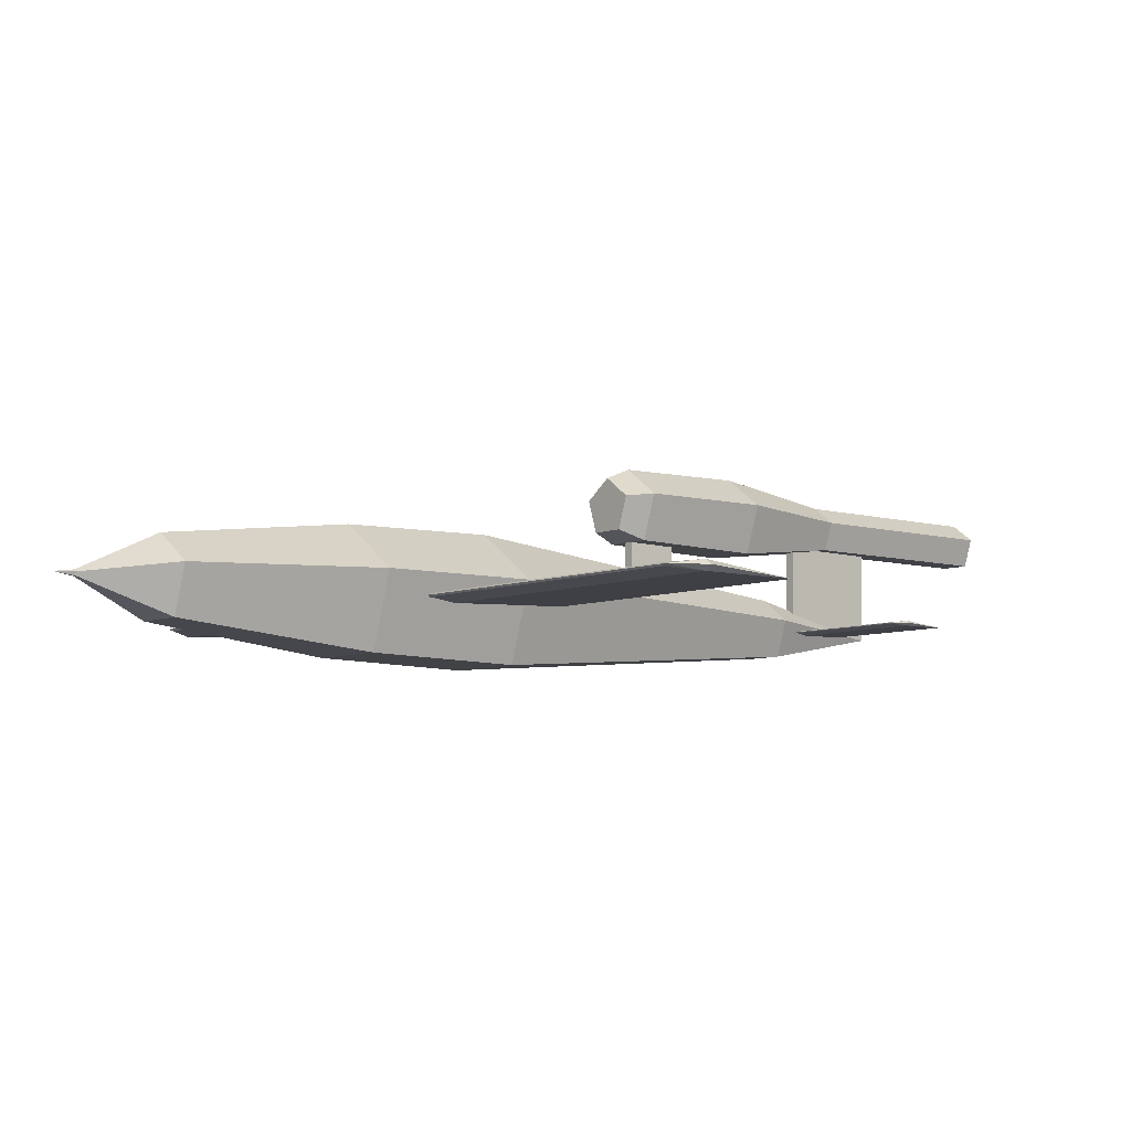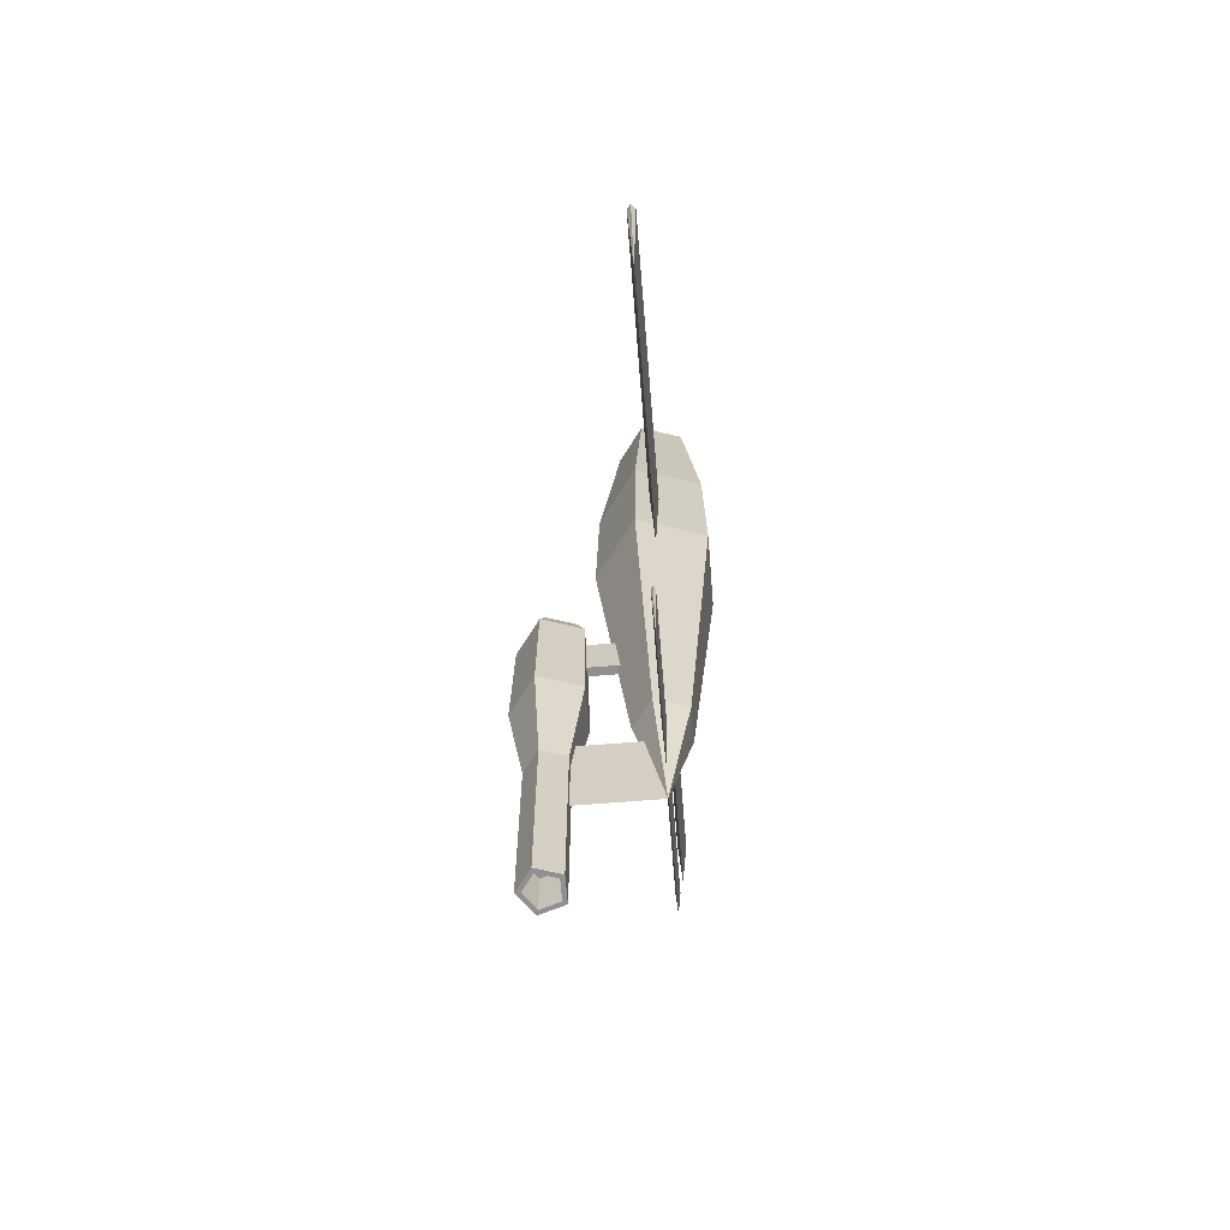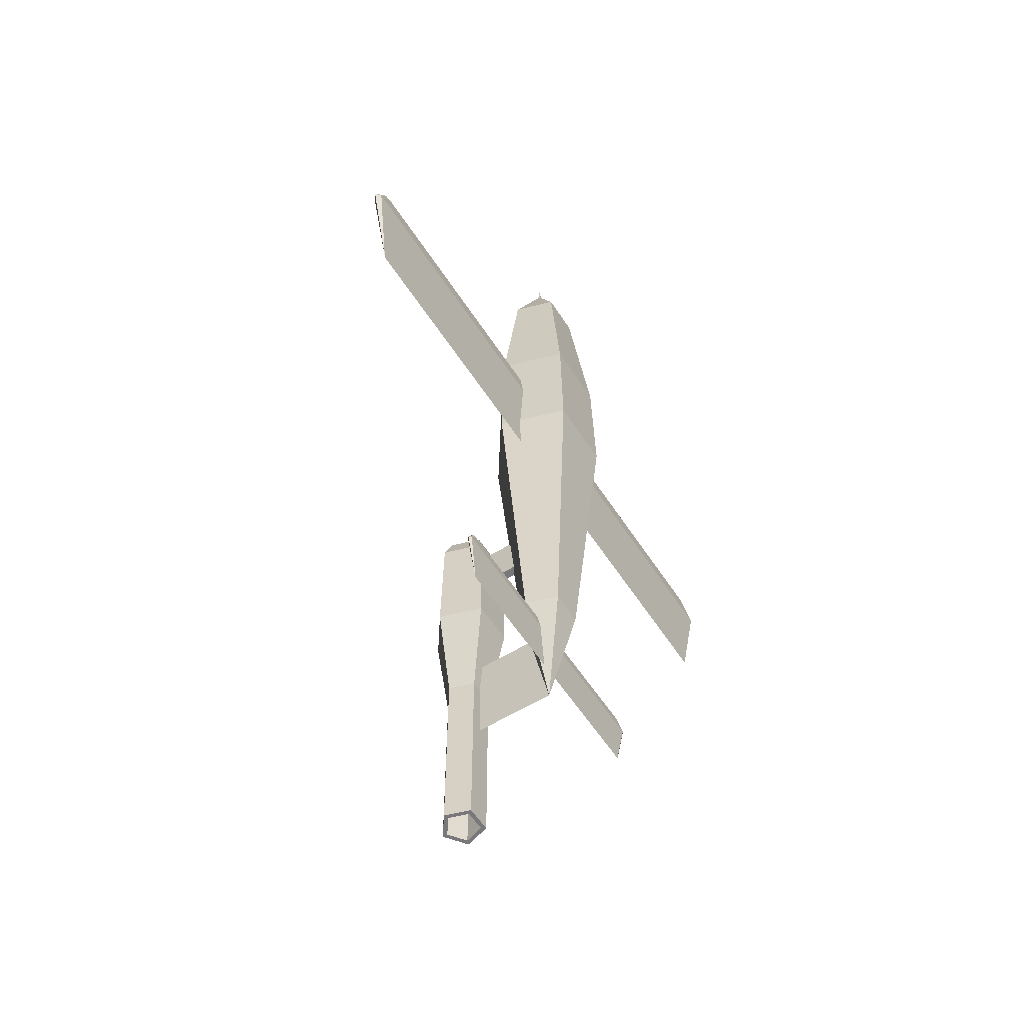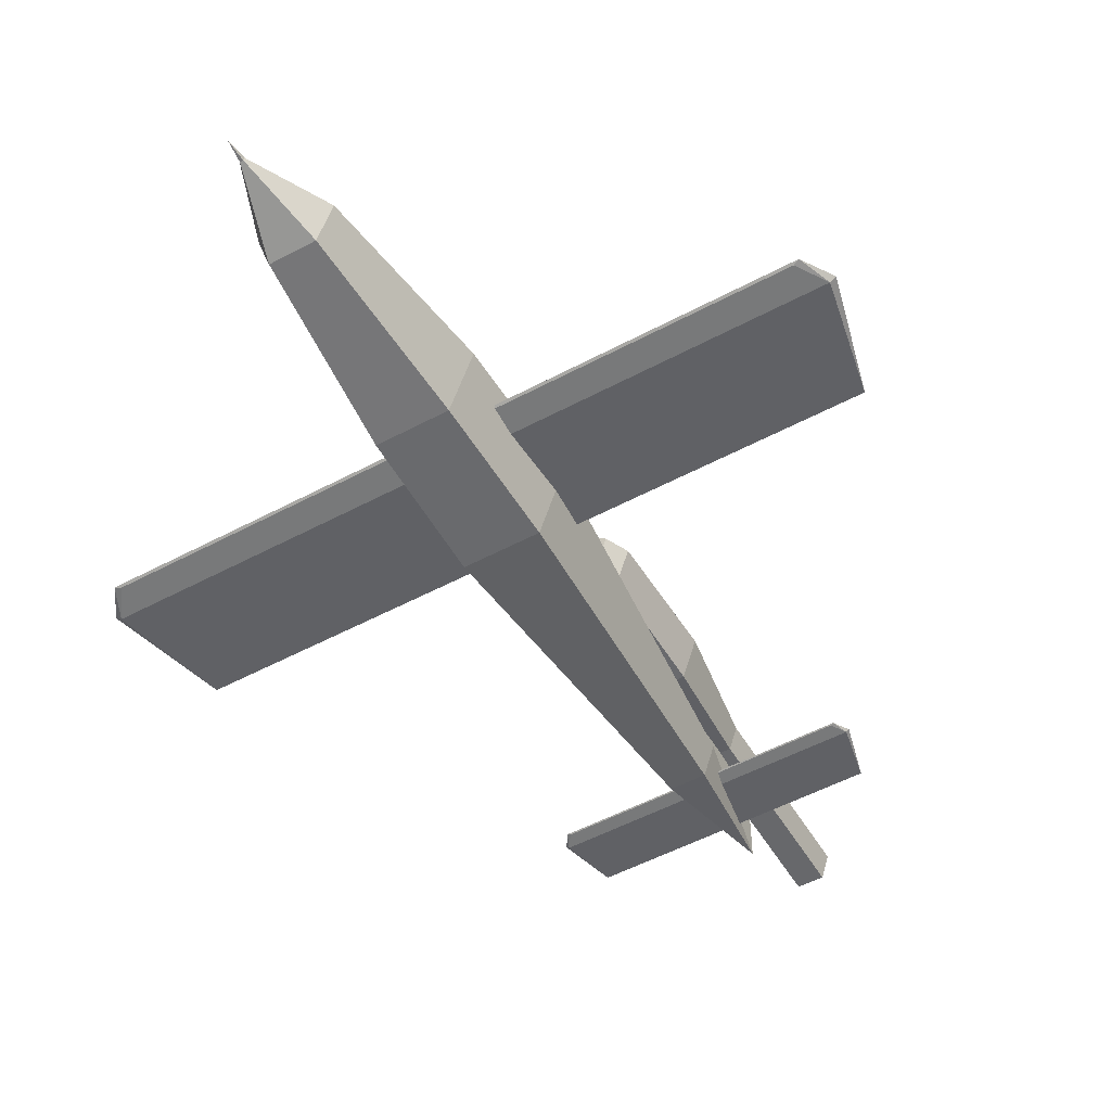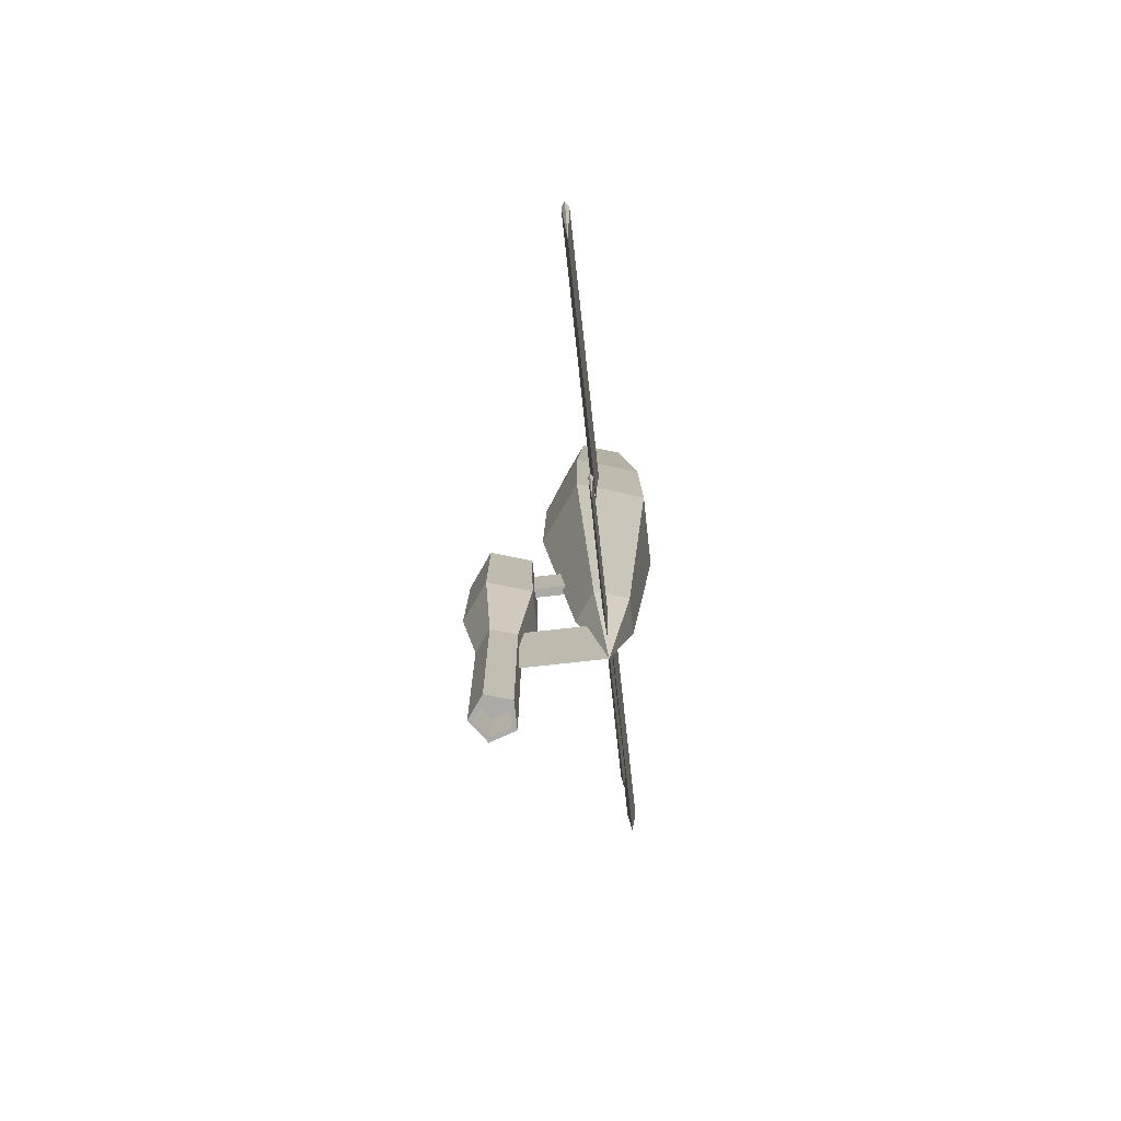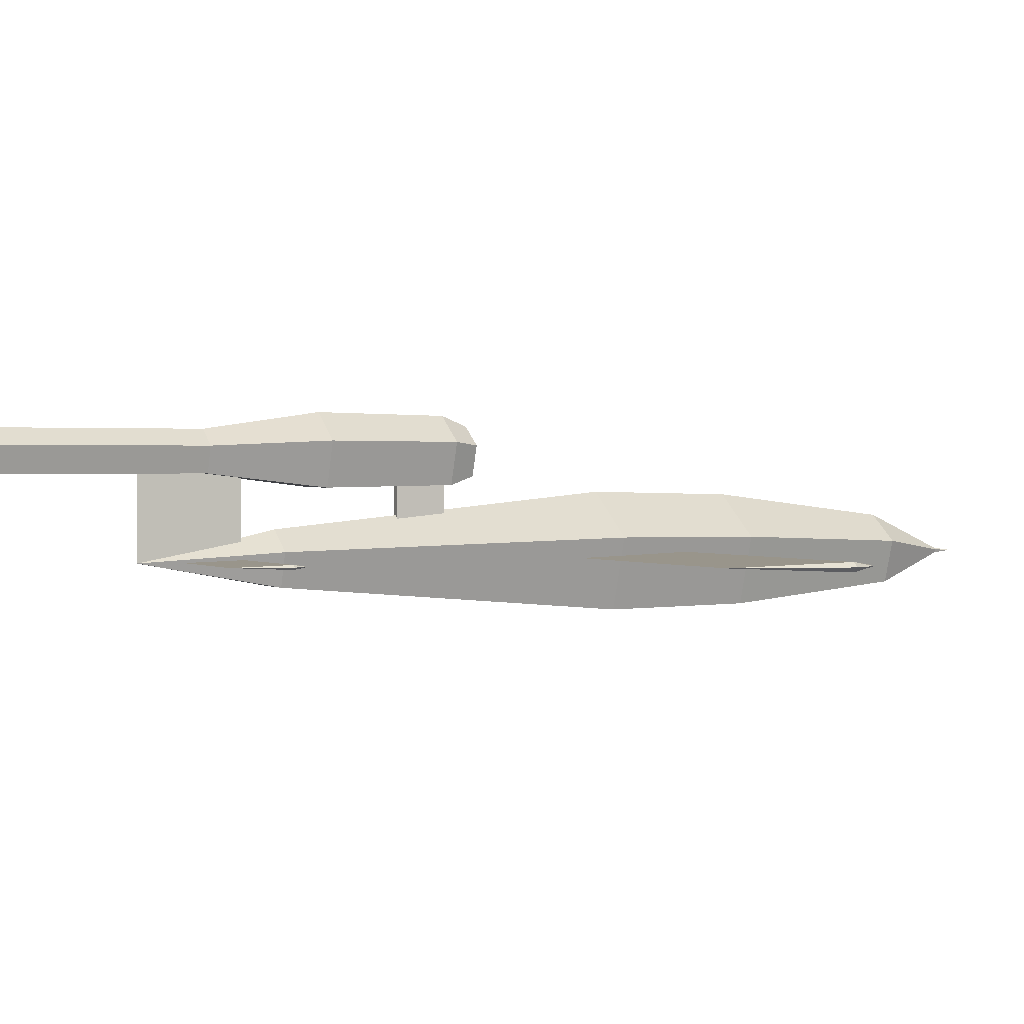
<metadata>
{"format":"obj","ext":"obj","renderer":"f3d","projection":"perspective","resolution":1024,"background":"white","views":[{"elev":-6.8,"azim":49.4,"up":"+Y"},{"elev":-65.8,"azim":-85.4,"up":"+Z"},{"elev":-57.5,"azim":-57.4,"up":"+Z"},{"elev":-52.3,"azim":30.0,"up":"+Y"},{"elev":-75.8,"azim":-83.7,"up":"+Z"},{"elev":1.0,"azim":-115.5,"up":"+Y"}]}
</metadata>
<code>
o V1-Rocket
v 0 0.6829 -0
v -0.6495 0.211 -0
v -0.4014 -0.5525 -0
v 0.4014 -0.5525 -0
v 0.6495 0.211 -0
v 0 0.6488 1.556
v -0.617 0.2005 1.556
v -0.3813 -0.5249 1.556
v 0.3813 -0.5249 1.556
v 0.617 0.2005 1.556
v 0 0.4087 3.515
v -0.3887 0.1263 3.515
v 0.3887 0.1263 3.515
v 0 0.02919 4.341
v -0.02777 0.009022 4.341
v -0.01716 -0.02362 4.341
v 0.01716 -0.02362 4.341
v 0.02777 0.009022 4.341
v 0 0 4.551
v -0.2402 -0.3307 3.515
v 0.2402 -0.3307 3.515
v 0 0.3201 -3.63
v -0.1882 -0.259 -3.63
v 0.3045 0.09892 -3.63
v -0.3045 0.09892 -3.63
v 0.1882 -0.259 -3.63
v 0.04907 0 -2.315
v 0.04907 0.7607 -2.315
v -0.04907 0.7607 -2.315
v -0.04907 0 -2.315
v -0.04907 0 -1.79
v 0 1.269 -6.529
v -0.18 1.138 -6.529
v -0.1113 0.9269 -6.529
v 0.1113 0.9269 -6.529
v 0.18 1.138 -6.529
v 0 1.325 -4.379
v -0.2329 1.156 -4.379
v -0.1439 0.8819 -4.379
v 0.1439 0.8819 -4.379
v 0.2329 1.156 -4.379
v 0 1.501 -3.159
v -0.4007 1.21 -3.159
v -0.2476 0.7392 -3.159
v 0.2476 0.7392 -3.159
v 0.4007 1.21 -3.159
v 0 1.475 -1.79
v -0.3754 1.202 -1.79
v -0.232 0.7607 -1.79
v 0.232 0.7607 -1.79
v 0.3754 1.202 -1.79
v 0 1.365 -1.521
v -0.2708 1.168 -1.521
v -0.1674 0.8496 -1.521
v 0.1674 0.8496 -1.521
v 0.2708 1.168 -1.521
v -0.04907 0.7607 -1.79
v 0.04907 0 -1.79
v 0 0.8819 -5.061
v 0.04907 0.8819 -4.003
v 0.04907 0 -4.003
v 0.04907 0.7607 -1.79
v 0 0 -5.061
v -0.04907 0.8819 -4.003
v -0.04907 0 -4.003
v 3.588 -0.01524 1.071
v 3.588 0.01524 1.071
v 3.857 0 0.7754
v 3.793 -0.0494 0.7754
v 3.793 0.0494 0.7754
v 3.534 0 -0.4548
v -3.793 -0.0494 0.7754
v -3.793 0.0494 0.7754
v 3.653 0 1.097
v -3.653 0 1.097
v 1.489 -0.007318 -3.878
v 1.489 0.007318 -3.878
v 1.618 -0 -4.02
v 1.462 0 -4.61
v 1.587 -0.02372 -4.02
v 1.587 0.02372 -4.02
v 1.52 -0 -3.865
v -3.588 -0.01524 1.071
v -3.588 0.01524 1.071
v -3.857 0 0.7754
v -3.534 0 -0.4548
v -1.489 -0.007318 -3.878
v -1.489 0.007318 -3.878
v -1.618 -0 -4.02
v -1.587 -0.02372 -4.02
v -1.587 0.02372 -4.02
v -1.52 -0 -3.865
v -1.462 -0 -4.61
v 0 1.325 -6.529
v -0.2329 1.156 -6.529
v -0.1439 0.8819 -6.529
v 0.1439 0.8819 -6.529
v 0.2329 1.156 -6.529
v 0 1.269 -6.004
v -0.18 1.138 -6.004
v -0.1113 0.9269 -6.004
v 0.1113 0.9269 -6.004
v 0.18 1.138 -6.004
f 9 3 4
f 7 1 2
f 10 4 5
f 8 2 3
f 1 10 5
f 11 10 6
f 21 8 9
f 12 6 7
f 13 9 10
f 20 7 8
f 11 18 13
f 17 20 21
f 12 14 11
f 18 21 13
f 20 15 12
f 16 19 15
f 17 19 16
f 18 19 17
f 15 19 14
f 14 19 18
f 22 2 1
f 26 5 4
f 25 3 2
f 24 1 5
f 23 4 3
f 23 63 26
f 22 63 25
f 26 63 24
f 25 63 23
f 24 63 22
f 96 38 95
f 94 41 98
f 97 39 96
f 95 37 94
f 98 40 97
f 41 45 40
f 39 43 38
f 37 46 41
f 40 44 39
f 38 42 37
f 42 51 46
f 45 49 44
f 43 47 42
f 45 51 50
f 44 48 43
f 47 56 51
f 49 55 54
f 48 52 47
f 51 55 50
f 48 54 53
f 27 62 58
f 53 55 56
f 29 31 57
f 30 28 27
f 62 31 58
f 60 65 61
f 59 61 63
f 71 72 86
f 67 75 74
f 74 69 68
f 71 70 68
f 69 83 72
f 86 70 71
f 73 67 70
f 71 68 69
f 74 70 67
f 74 83 66
f 80 93 79
f 77 92 82
f 82 80 78
f 79 81 78
f 76 90 80
f 93 81 79
f 91 77 81
f 79 78 80
f 82 81 77
f 82 87 76
f 75 72 83
f 86 85 73
f 86 72 85
f 73 75 84
f 92 90 87
f 93 89 91
f 93 90 89
f 91 92 88
f 52 53 56
f 64 63 65
f 36 102 103
f 32 95 94
f 33 96 95
f 35 96 34
f 36 97 35
f 32 98 36
f 103 101 100
f 33 101 34
f 32 103 99
f 34 102 35
f 32 100 33
f 99 103 100
f 9 8 3
f 7 6 1
f 10 9 4
f 8 7 2
f 1 6 10
f 11 13 10
f 21 20 8
f 12 11 6
f 13 21 9
f 20 12 7
f 11 14 18
f 17 16 20
f 12 15 14
f 18 17 21
f 20 16 15
f 22 25 2
f 26 24 5
f 25 23 3
f 24 22 1
f 23 26 4
f 96 39 38
f 94 37 41
f 97 40 39
f 95 38 37
f 98 41 40
f 41 46 45
f 39 44 43
f 37 42 46
f 40 45 44
f 38 43 42
f 42 47 51
f 45 50 49
f 43 48 47
f 45 46 51
f 44 49 48
f 47 52 56
f 49 50 55
f 48 53 52
f 51 56 55
f 48 49 54
f 27 28 62
f 53 54 55
f 29 30 31
f 30 29 28
f 62 57 31
f 60 64 65
f 59 60 61
f 71 69 72
f 67 84 75
f 74 66 69
f 69 66 83
f 86 73 70
f 73 84 67
f 74 68 70
f 74 75 83
f 80 90 93
f 77 88 92
f 82 76 80
f 76 87 90
f 93 91 81
f 91 88 77
f 82 78 81
f 82 92 87
f 75 85 72
f 73 85 75
f 92 89 90
f 91 89 92
f 64 59 63
f 36 35 102
f 32 33 95
f 33 34 96
f 35 97 96
f 36 98 97
f 32 94 98
f 103 102 101
f 33 100 101
f 32 36 103
f 34 101 102
f 32 99 100

</code>
